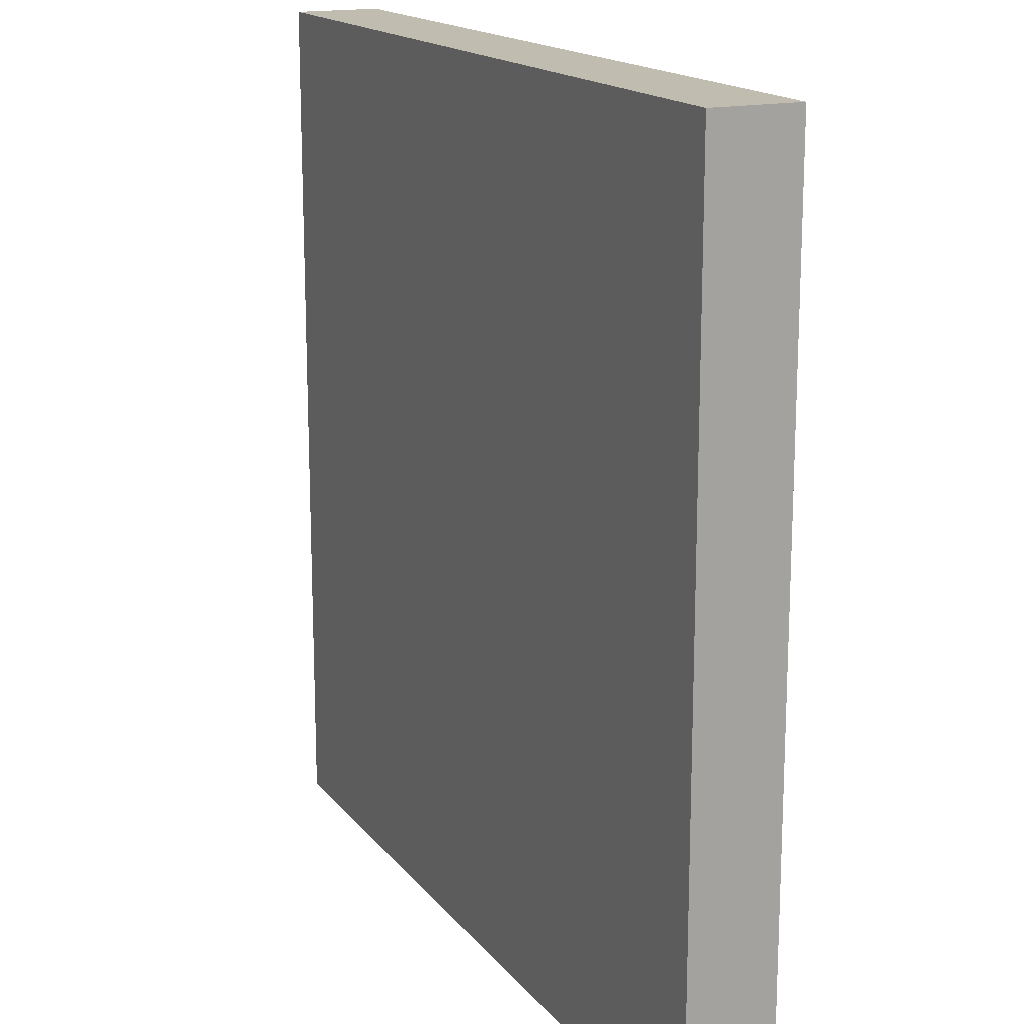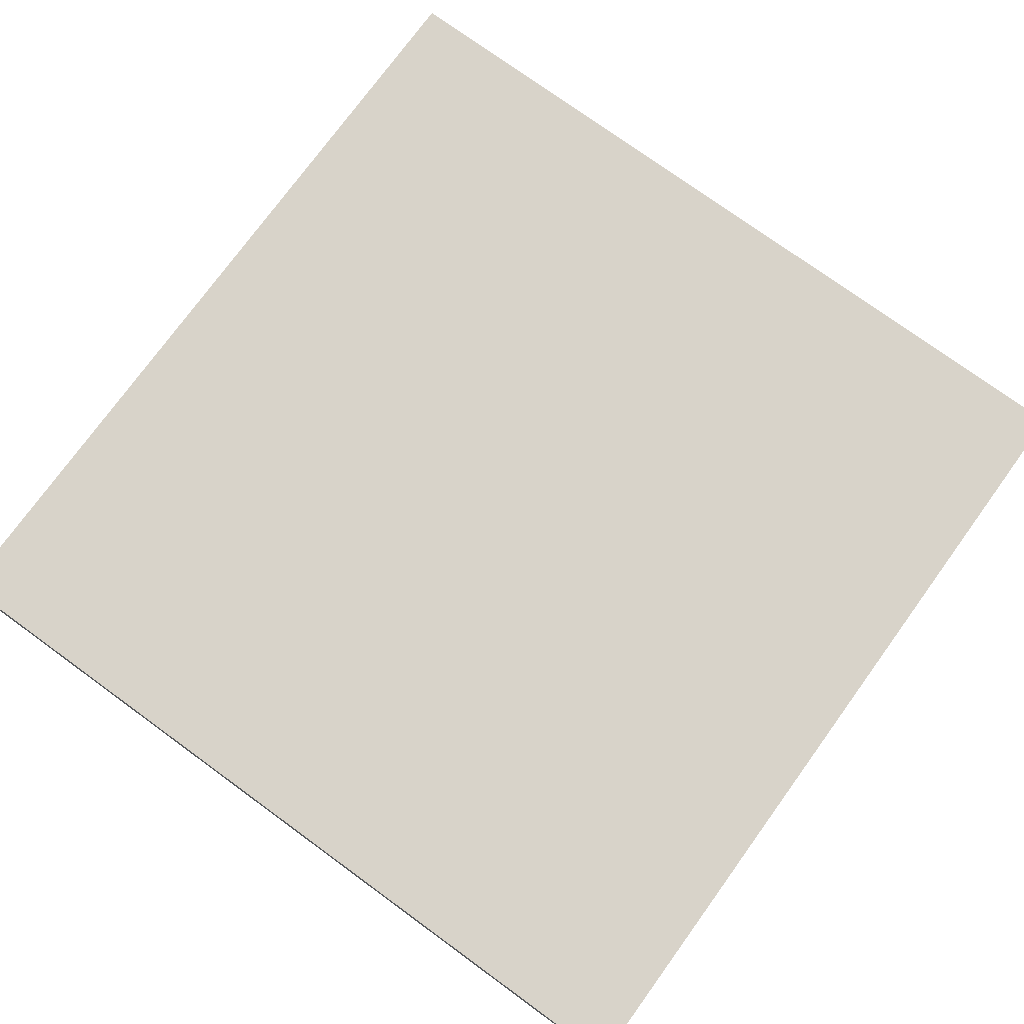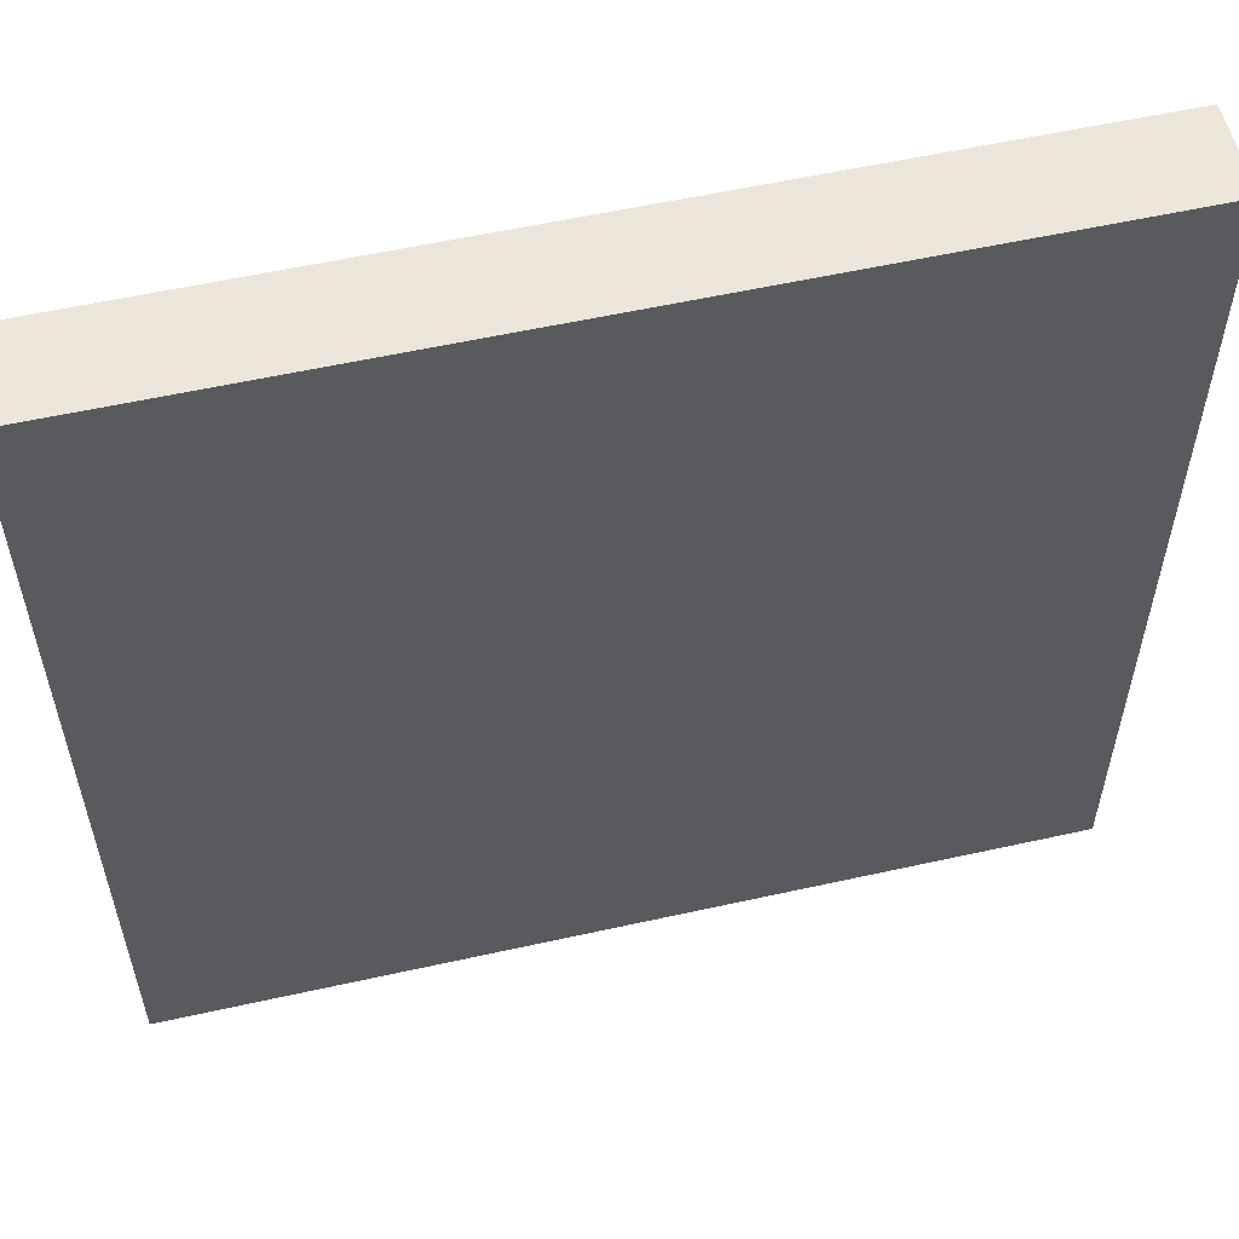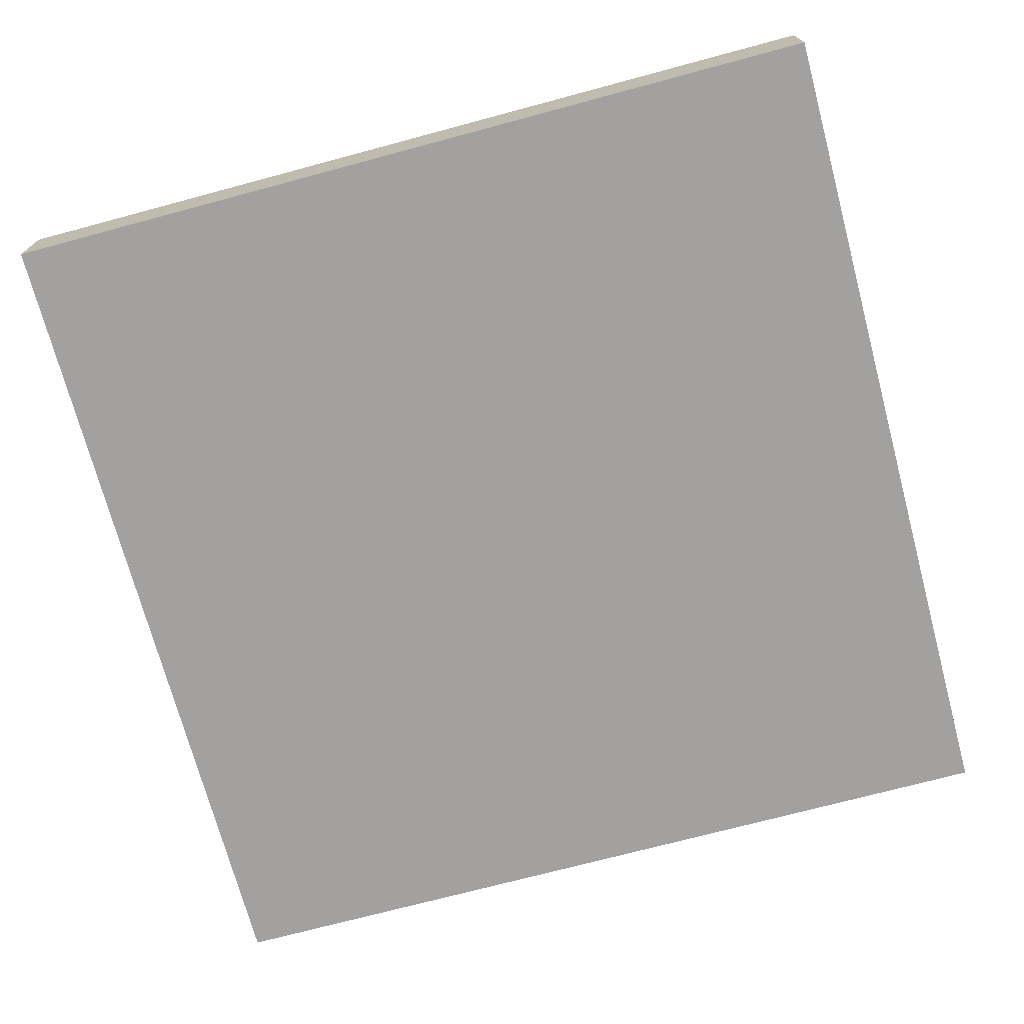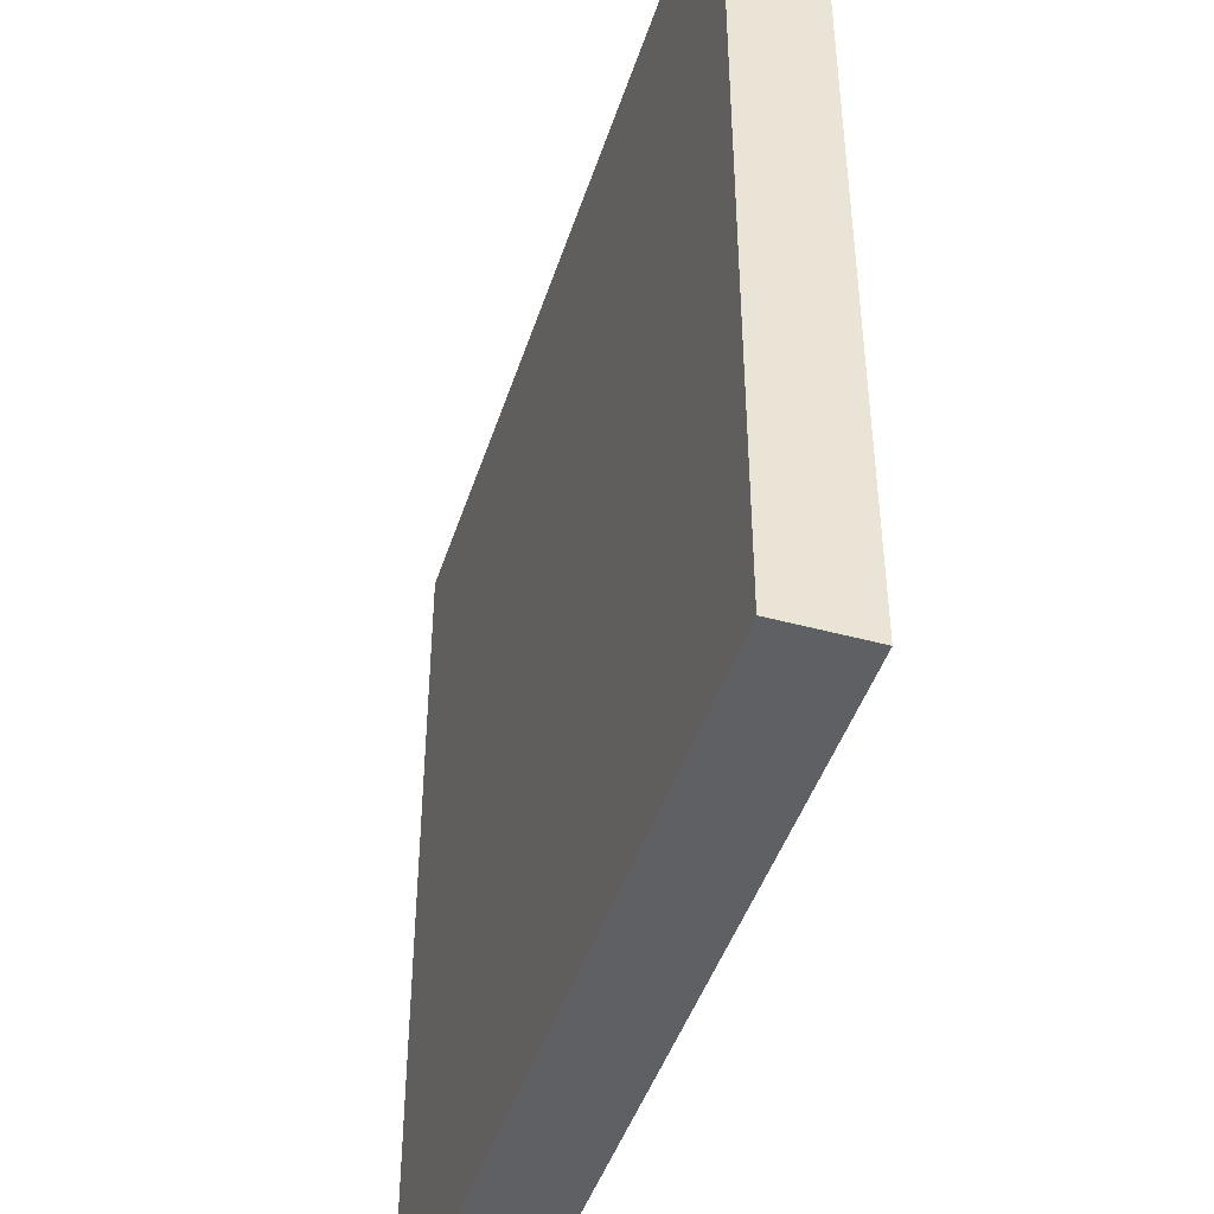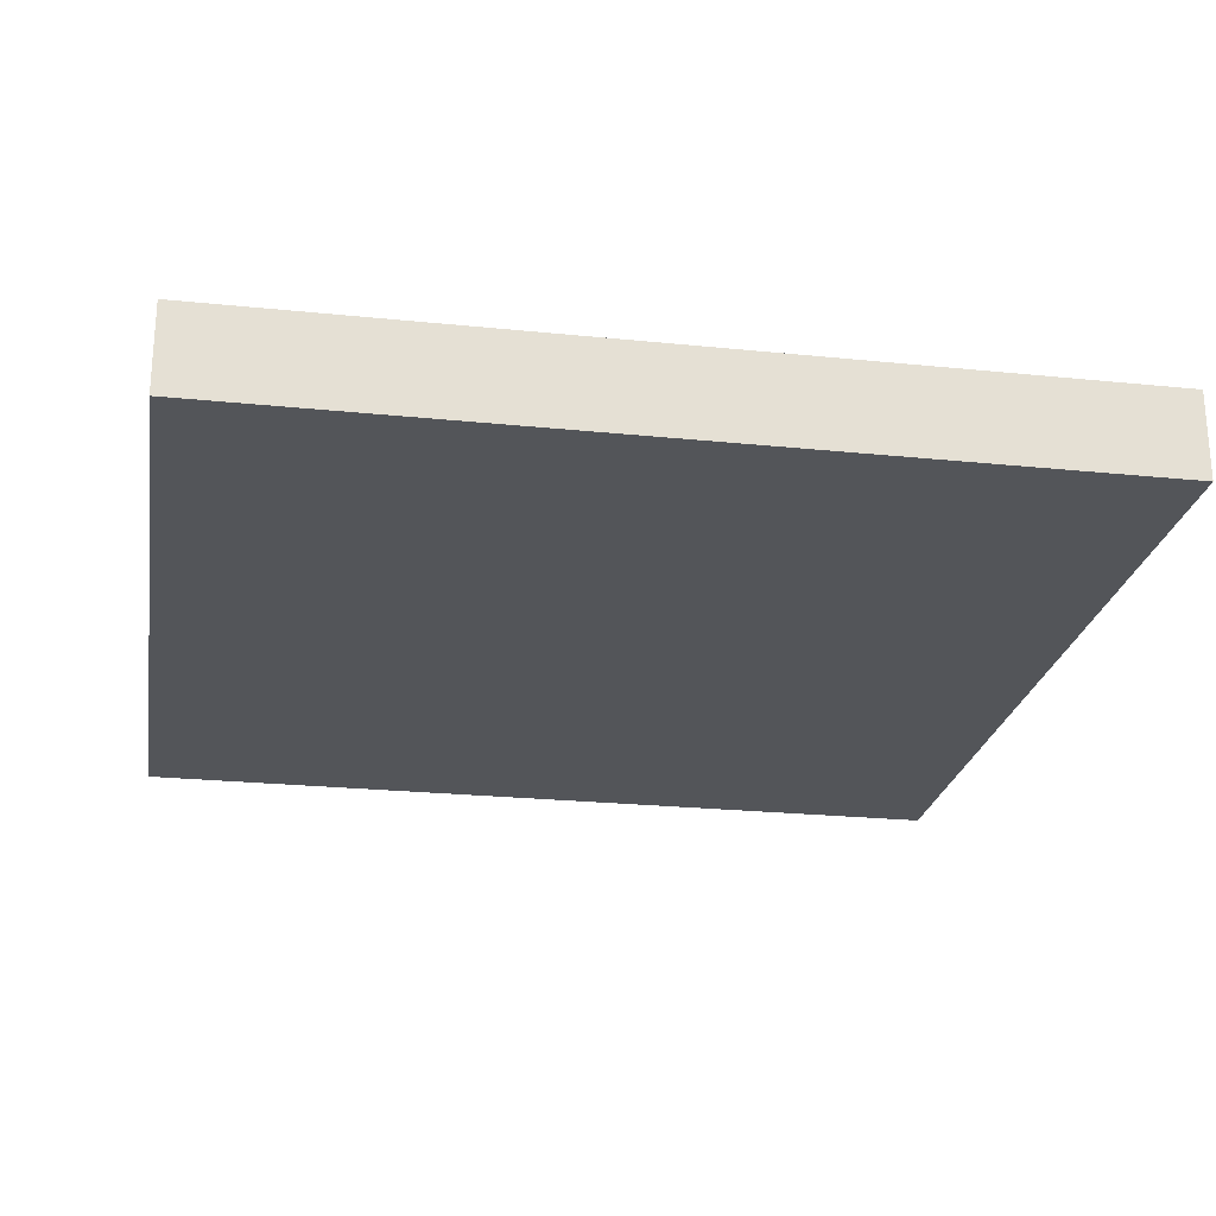
<metadata>
{"format":"obj","ext":"obj","renderer":"f3d","projection":"perspective","resolution":1024,"background":"white","views":[{"elev":16.4,"azim":65.0,"up":"+Z"},{"elev":75.8,"azim":126.0,"up":"+Y"},{"elev":56.7,"azim":166.9,"up":"+Z"},{"elev":-72.2,"azim":-165.0,"up":"+Y"},{"elev":-45.0,"azim":-107.5,"up":"+Z"},{"elev":-24.0,"azim":80.3,"up":"+Y"}]}
</metadata>
<code>
g Mesh1 Plate_Grass_Dirt Model
v 0 0 -0
v 3 0 -0
v 3 0.3 -0
v 0 0.3 -0
f 1 2 3 4
v 3 0 -3
v 0 0 -3
f 5 2 1 6
v 3 0.3 -3
f 2 5 7 3
v 0 0.3 -3
f 5 6 8 7
f 6 1 4 8
f 3 7 8 4

</code>
